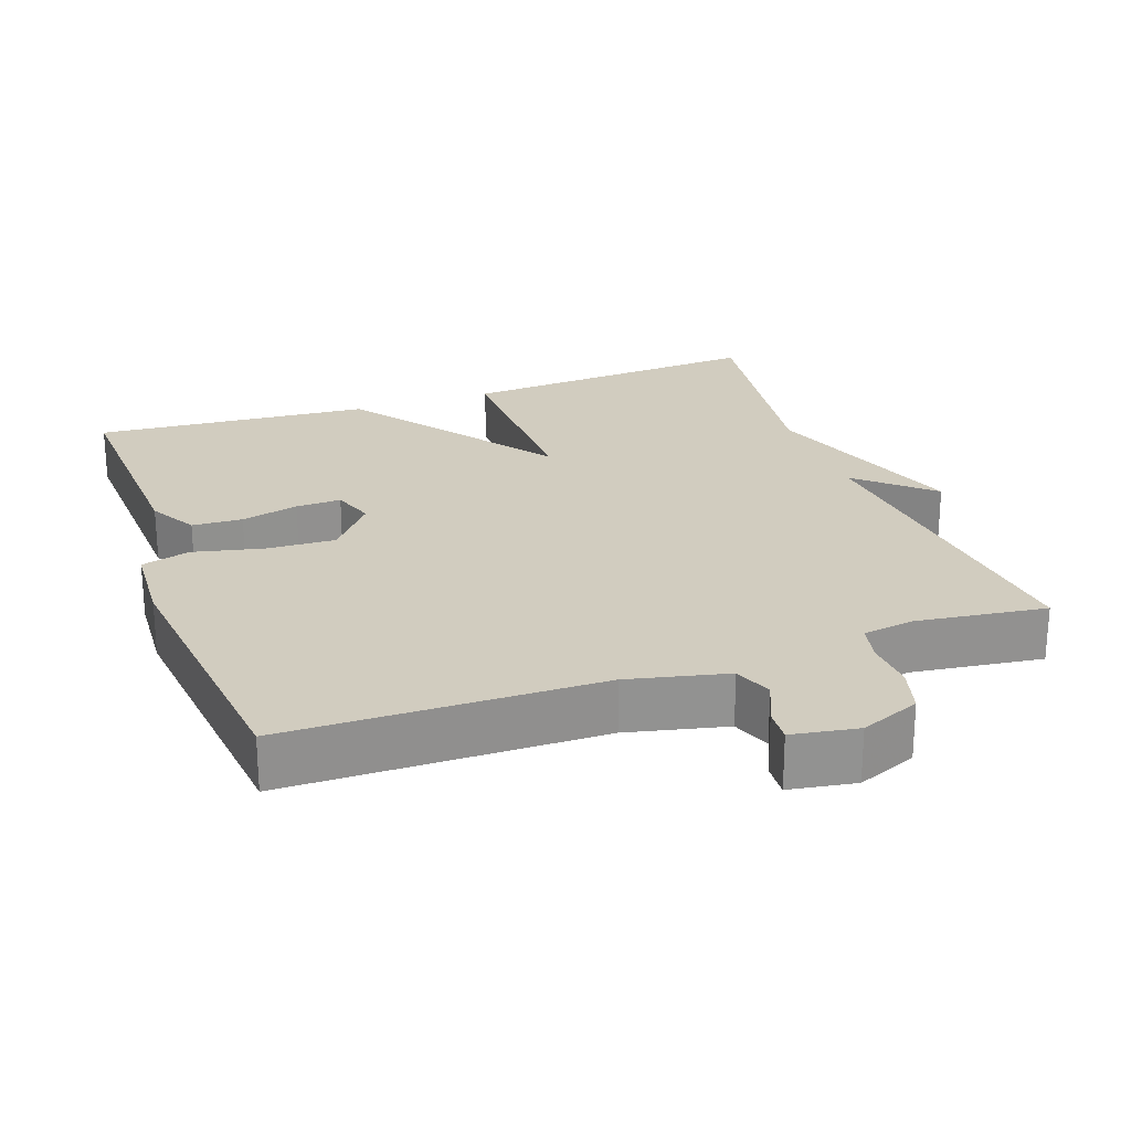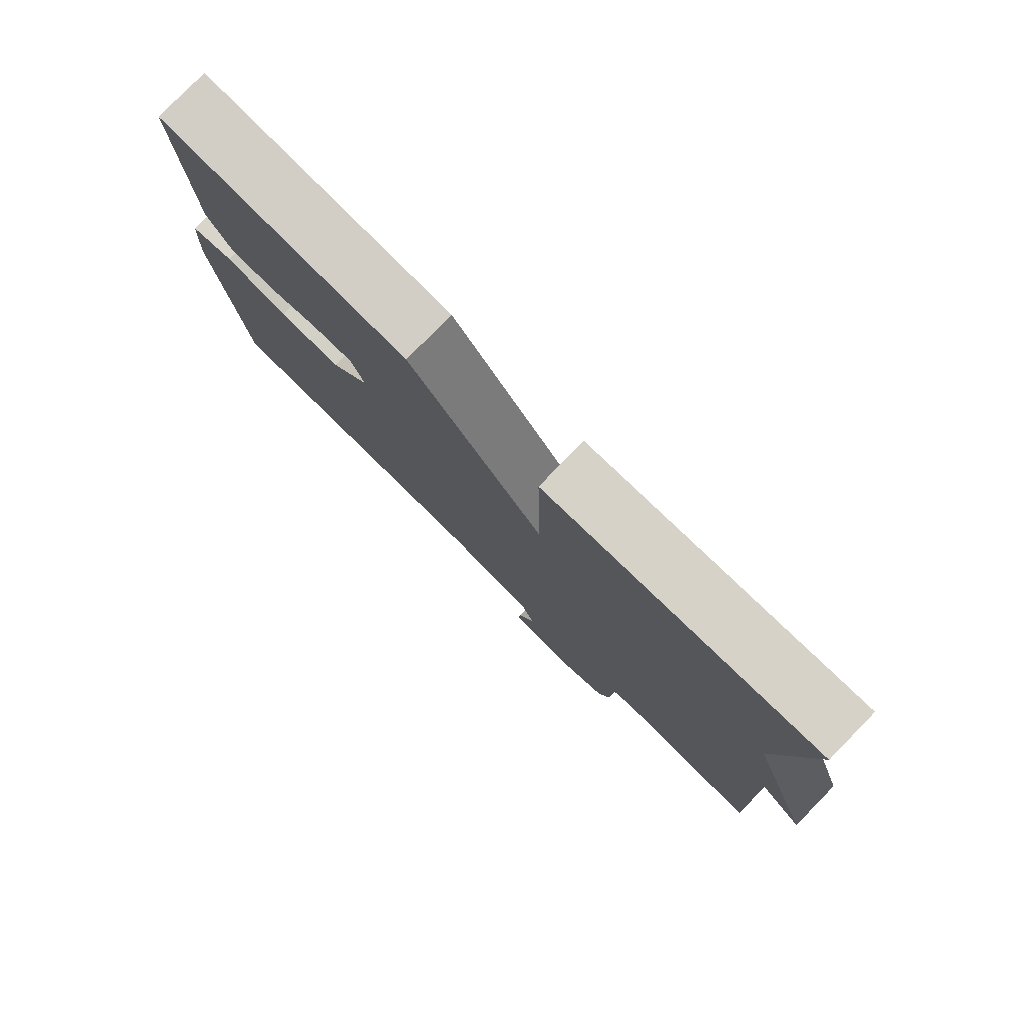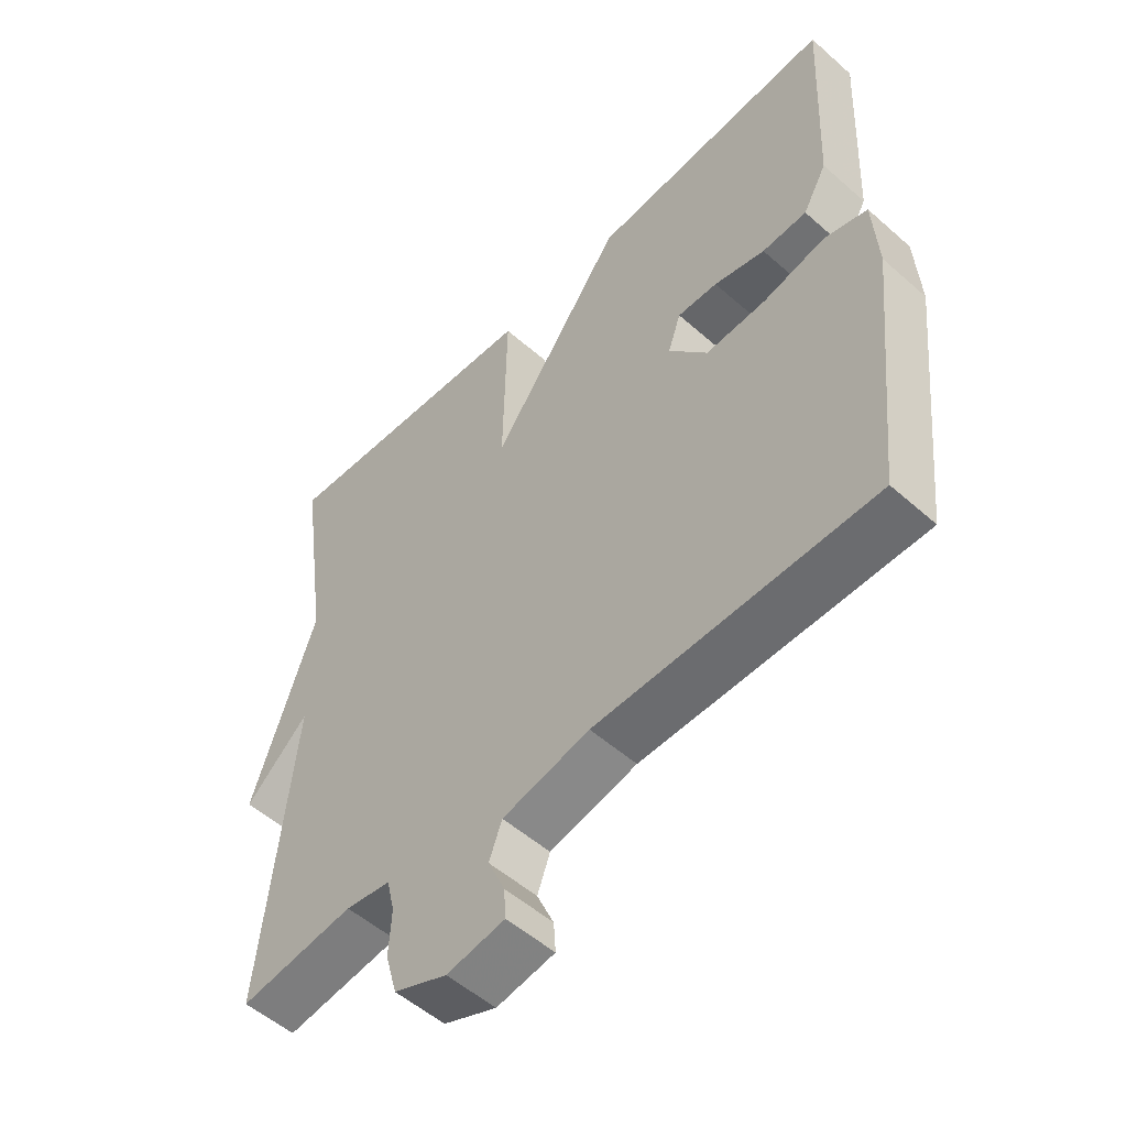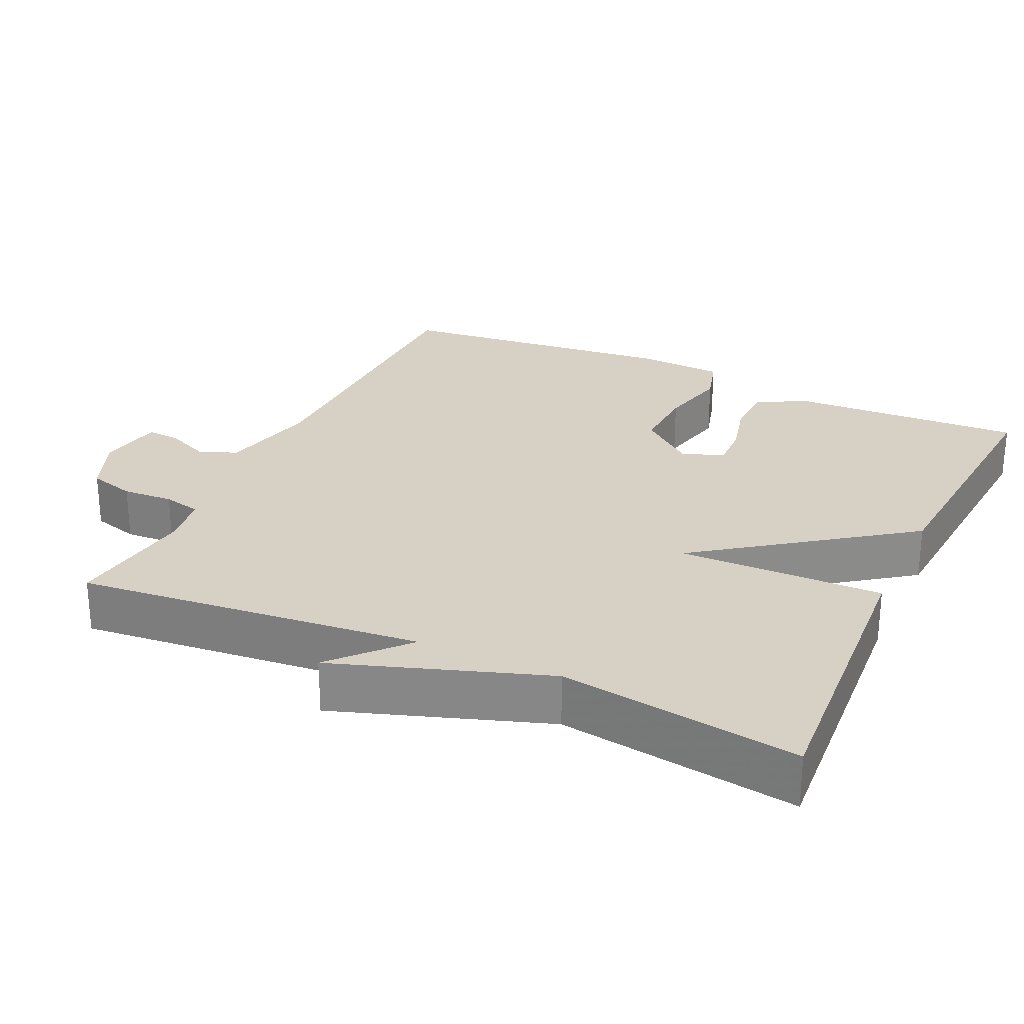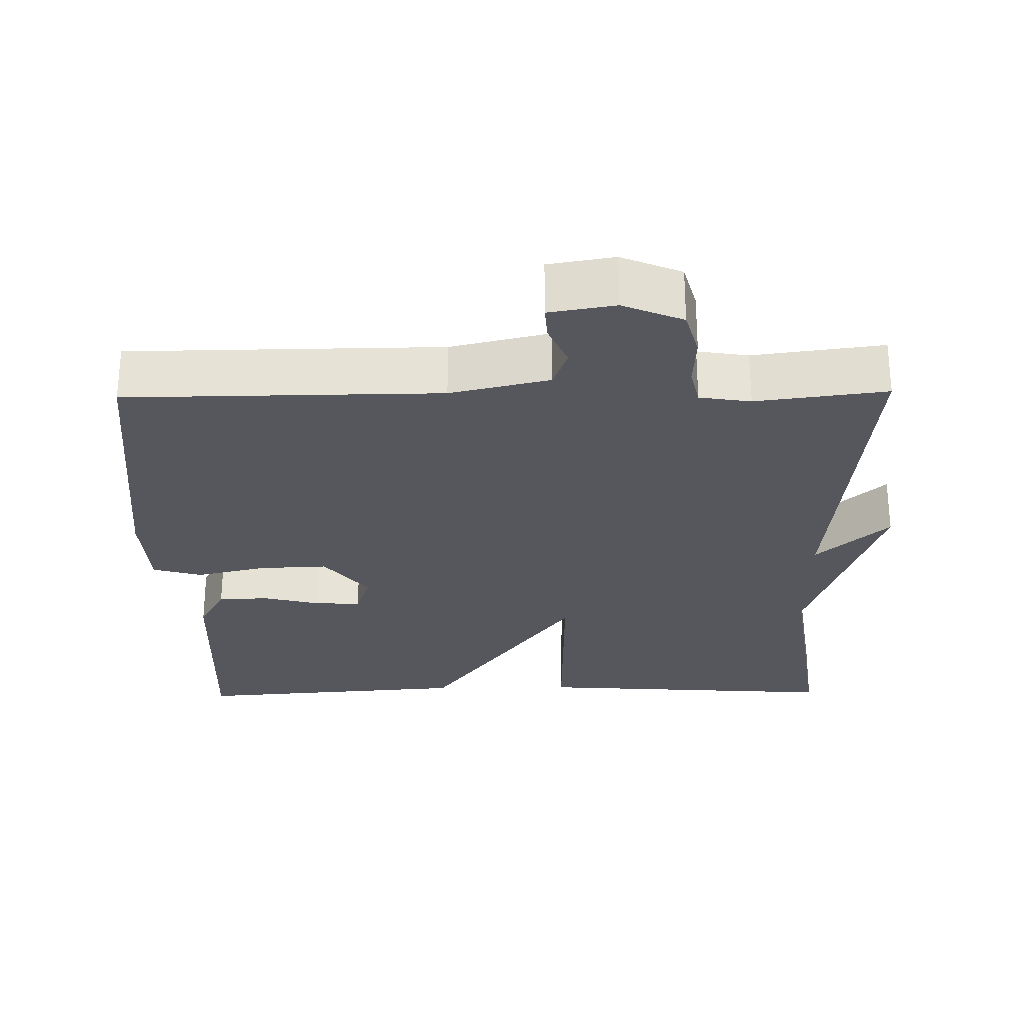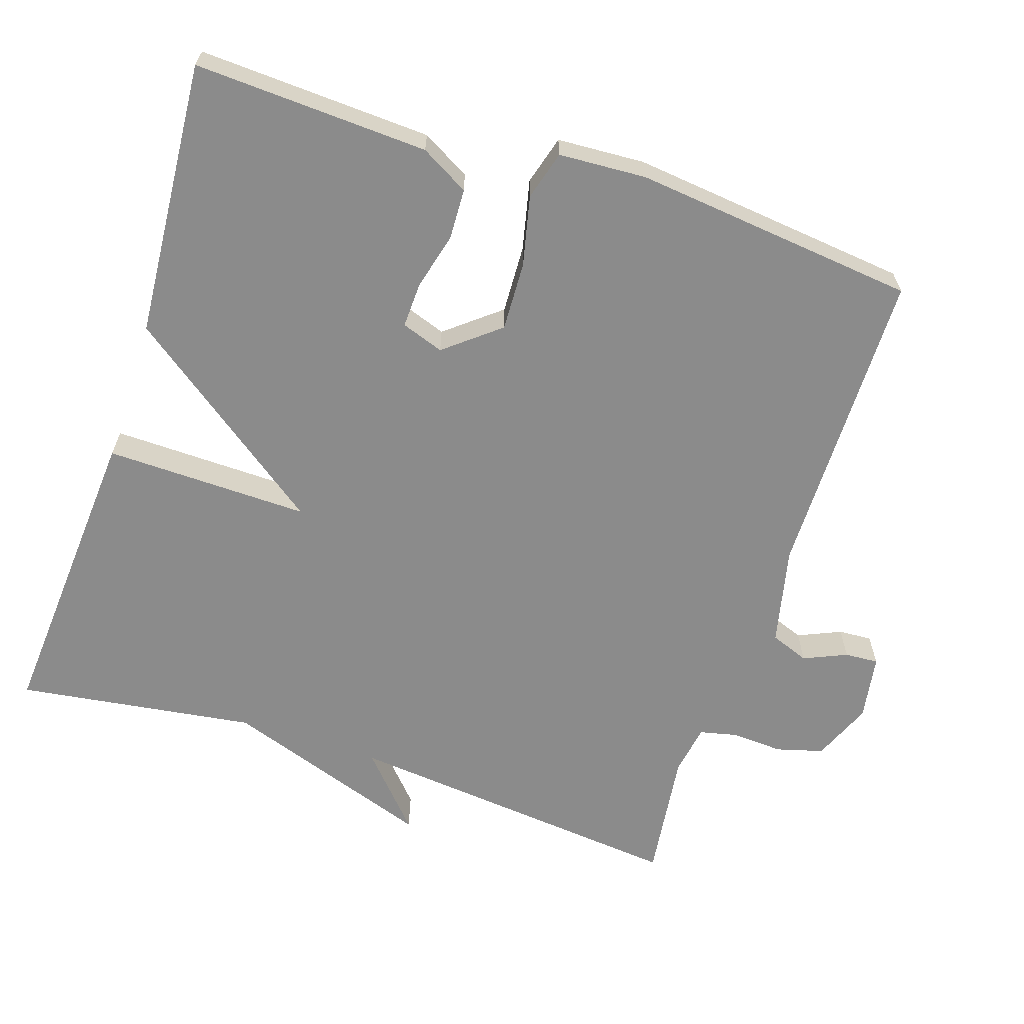
<metadata>
{"format":"obj","ext":"obj","renderer":"f3d","projection":"perspective","resolution":1024,"background":"white","views":[{"elev":24.1,"azim":160.4,"up":"+Y"},{"elev":79.7,"azim":-135.6,"up":"+Z"},{"elev":-53.3,"azim":46.7,"up":"+Z"},{"elev":26.6,"azim":-65.0,"up":"+Y"},{"elev":-27.5,"azim":-179.1,"up":"+Y"},{"elev":-63.9,"azim":71.7,"up":"+Y"}]}
</metadata>
<code>
v 0.5 0.07 -0.5
v 0.072 0.07 -0.504
v -0.063 0.07 -0.535
v -0.083 0.07 -0.588
v -0.057 0.07 -0.647
v -0.054 0.07 -0.693
v -0.144 0.07 -0.708
v -0.226 0.07 -0.674
v -0.244 0.07 -0.61
v -0.24 0.07 -0.54
v -0.252 0.07 -0.488
v -0.322 0.07 -0.477
v -0.5 0.07 -0.5
v -0.453 0.07 -0.027
v -0.552 0.07 -0.116
v -0.453 0.07 0.173
v -0.5 0.07 0.5
v -0.079 0.07 0.471
v -0.084 0.07 0.191
v 0.121 0.07 0.471
v 0.5 0.07 0.5
v 0.485 0.07 0.18
v 0.448 0.07 0.114
v 0.379 0.07 0.111
v 0.3 0.07 0.131
v 0.238 0.07 0.133
v 0.218 0.07 0.075
v 0.278 0.07 0.001
v 0.372 0.07 0.005
v 0.468 0.07 0.027
v 0.535 0.07 0.008
v 0.542 0.07 -0.112
v 0.5 0 -0.5
v 0.072 0 -0.504
v -0.063 0 -0.535
v -0.083 0 -0.588
v -0.057 0 -0.647
v -0.054 0 -0.693
v -0.144 0 -0.708
v -0.226 0 -0.674
v -0.244 0 -0.61
v -0.24 0 -0.54
v -0.252 0 -0.488
v -0.322 0 -0.477
v -0.5 0 -0.5
v -0.453 0 -0.027
v -0.552 0 -0.116
v -0.453 0 0.173
v -0.5 0 0.5
v -0.079 0 0.471
v -0.084 0 0.191
v 0.121 0 0.471
v 0.5 0 0.5
v 0.485 0 0.18
v 0.448 0 0.114
v 0.379 0 0.111
v 0.3 0 0.131
v 0.238 0 0.133
v 0.218 0 0.075
v 0.278 0 0.001
v 0.372 0 0.005
v 0.468 0 0.027
v 0.535 0 0.008
v 0.542 0 -0.112
f 32 1 2
f 31 32 2
f 30 31 2
f 29 30 2
f 28 29 2 3
f 27 28 3
f 26 27 3
f 23 24 25
f 22 23 25
f 21 22 25
f 20 21 25
f 19 20 25 26
f 16 17 18 19
f 16 19 26 3
f 14 15 16
f 12 13 14
f 11 12 14 16
f 8 9 10
f 7 8 10
f 6 7 10
f 5 6 10
f 4 5 10
f 4 10 11
f 3 4 11 16
f 34 33 64
f 34 64 63
f 34 63 62
f 34 62 61
f 35 34 61 60
f 35 60 59
f 35 59 58
f 57 56 55
f 57 55 54
f 57 54 53
f 57 53 52
f 58 57 52 51
f 51 50 49 48
f 35 58 51 48
f 48 47 46
f 46 45 44
f 48 46 44 43
f 42 41 40
f 42 40 39
f 42 39 38
f 42 38 37
f 42 37 36
f 43 42 36
f 48 43 36 35
f 1 33 34 2
f 2 34 35 3
f 3 35 36 4
f 4 36 37 5
f 5 37 38 6
f 6 38 39 7
f 7 39 40 8
f 8 40 41 9
f 9 41 42 10
f 10 42 43 11
f 11 43 44 12
f 12 44 45 13
f 13 45 46 14
f 14 46 47 15
f 15 47 48 16
f 16 48 49 17
f 17 49 50 18
f 18 50 51 19
f 19 51 52 20
f 20 52 53 21
f 21 53 54 22
f 22 54 55 23
f 23 55 56 24
f 24 56 57 25
f 25 57 58 26
f 26 58 59 27
f 27 59 60 28
f 28 60 61 29
f 29 61 62 30
f 30 62 63 31
f 31 63 64 32
f 32 64 33 1

</code>
